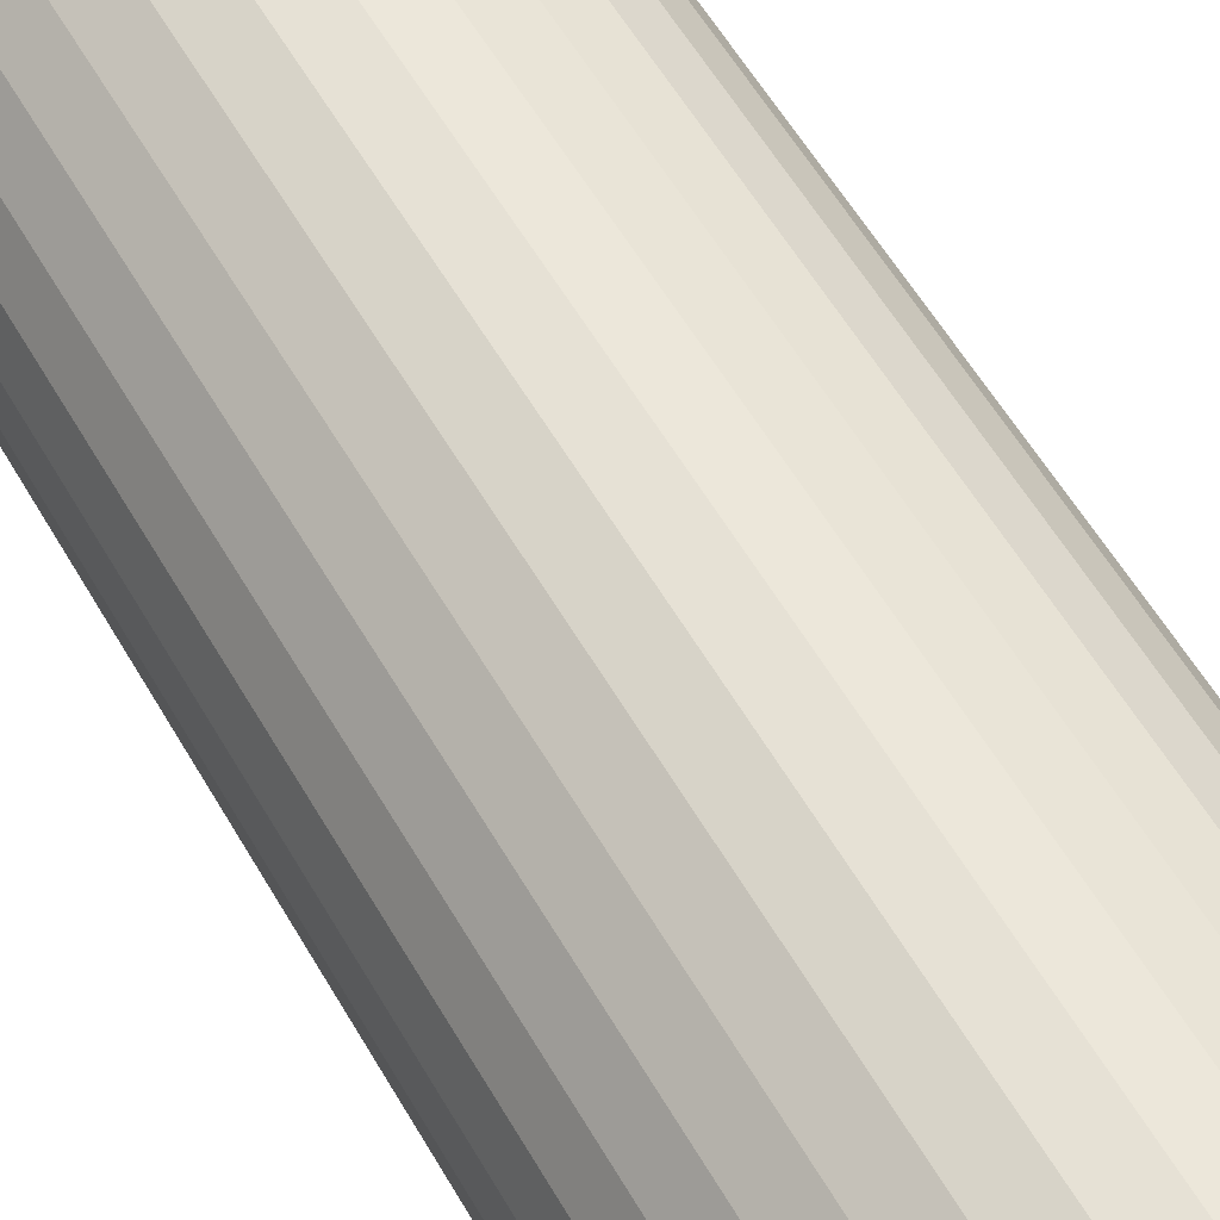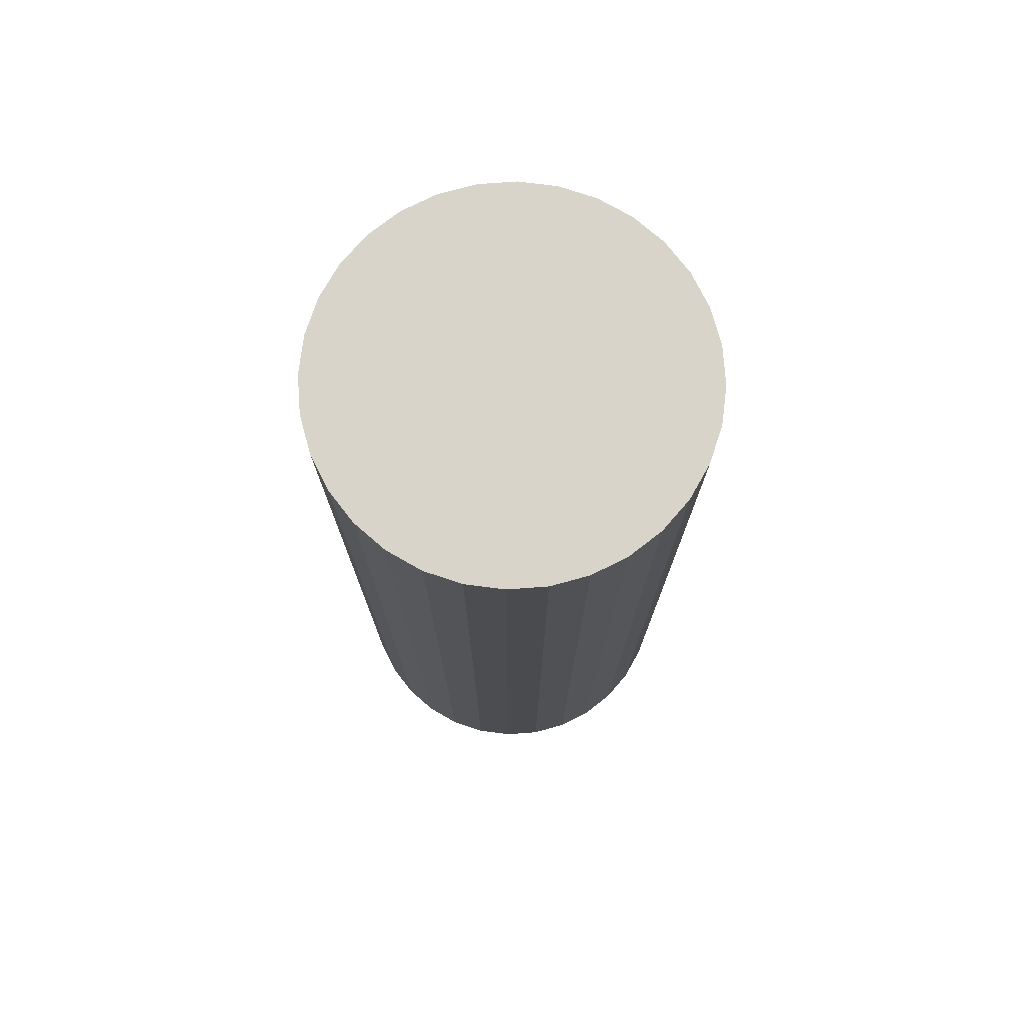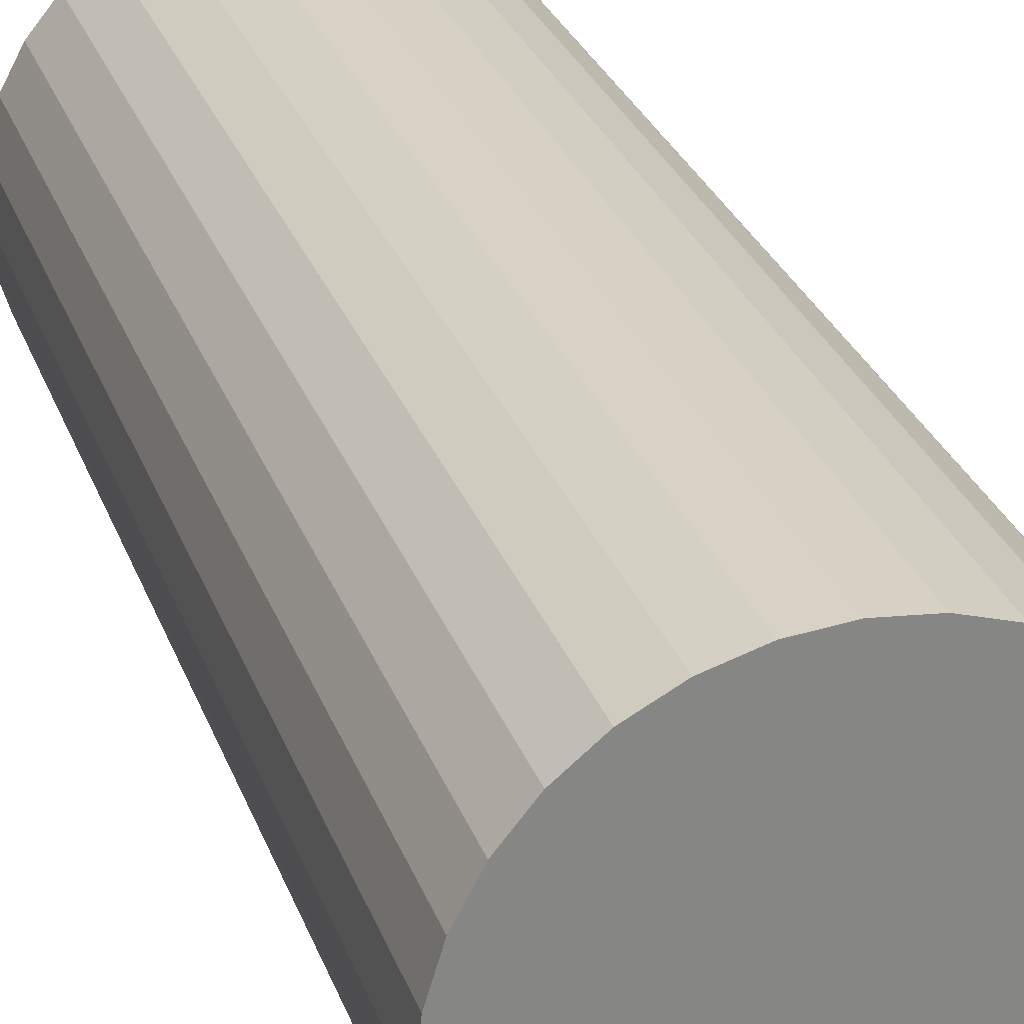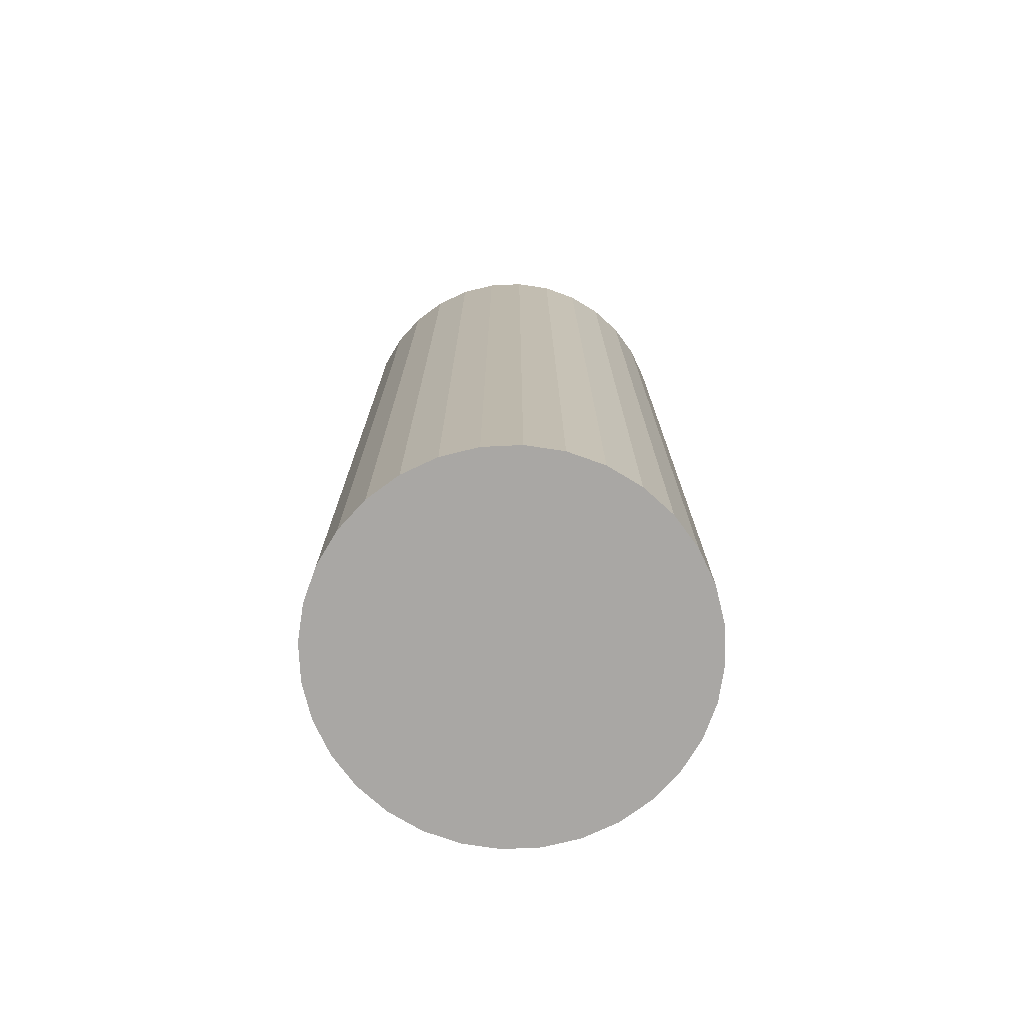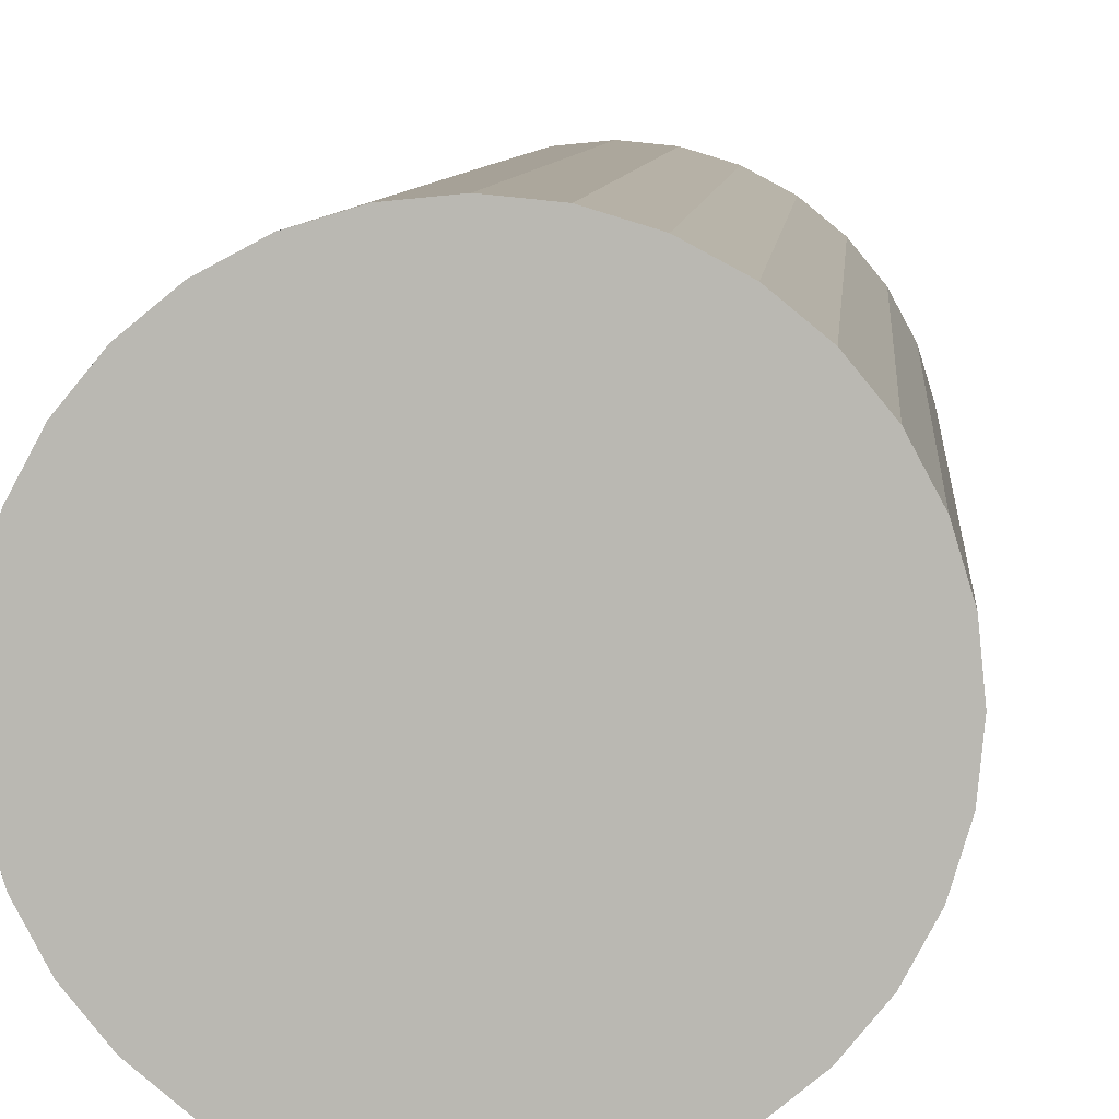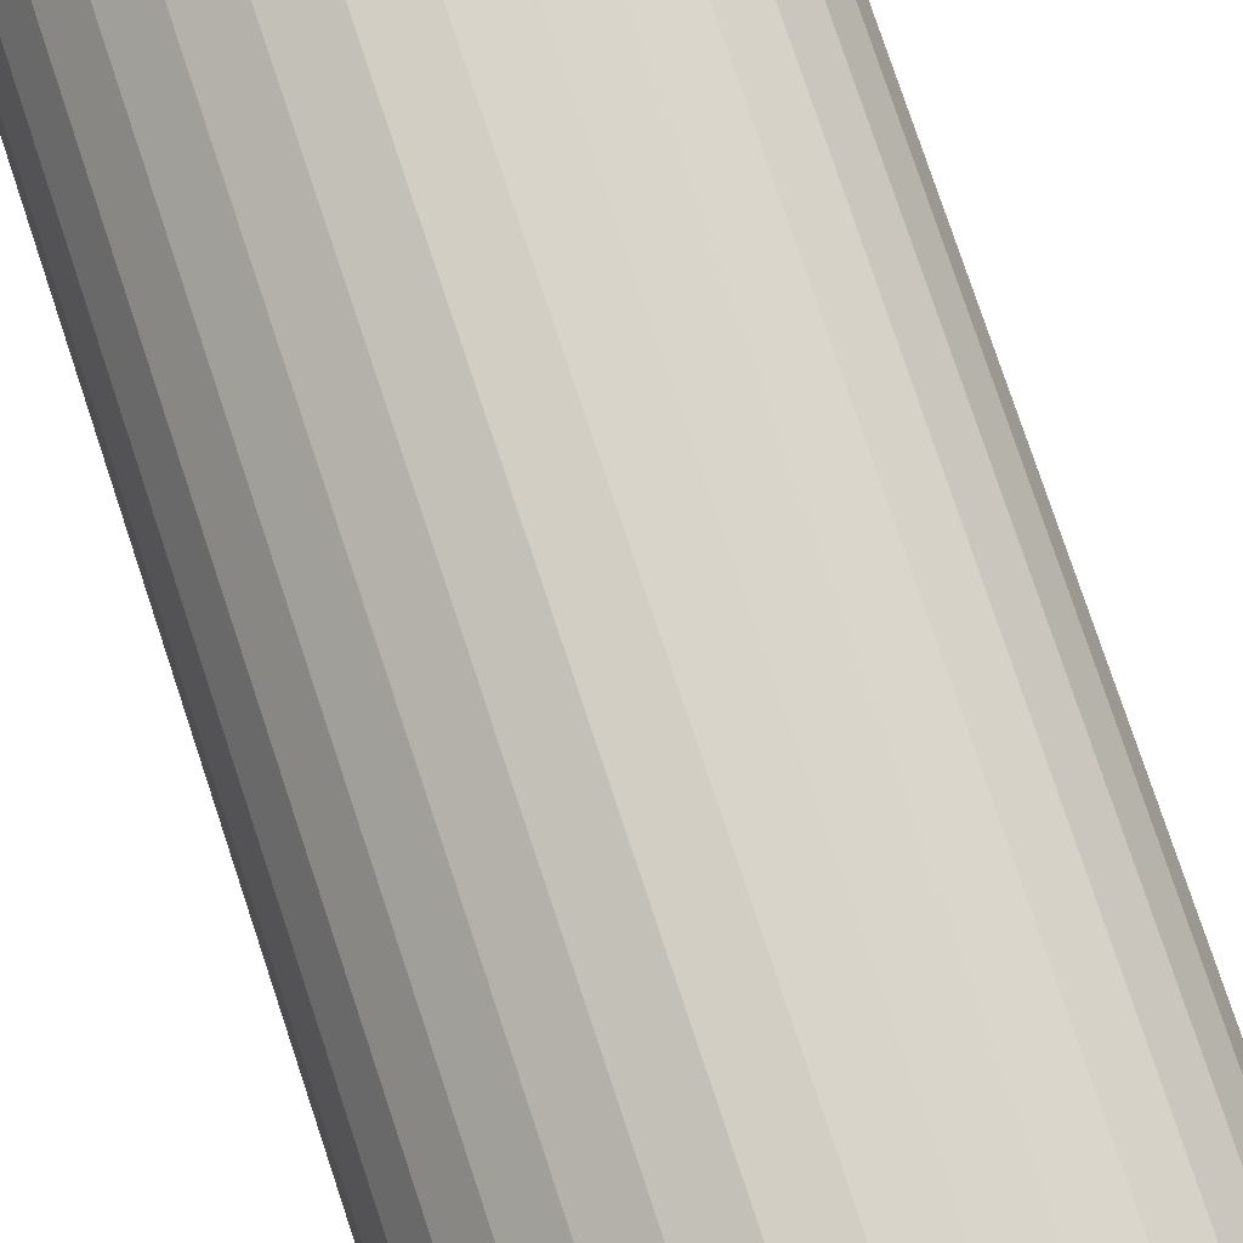
<metadata>
{"format":"obj","ext":"obj","renderer":"f3d","projection":"perspective","resolution":1024,"background":"white","views":[{"elev":57.7,"azim":-29.8,"up":"+Z"},{"elev":75.7,"azim":170.3,"up":"+Y"},{"elev":27.7,"azim":162.7,"up":"+Z"},{"elev":-74.7,"azim":143.3,"up":"+Y"},{"elev":6.6,"azim":-176.1,"up":"+Z"},{"elev":78.1,"azim":161.6,"up":"+Z"}]}
</metadata>
<code>
o Cylinder
v 0 -500 -100
v 0 4e-06 -100
v 19.51 4e-06 -98.08
v 19.51 -500 -98.08
v 38.27 4e-06 -92.39
v 38.27 -500 -92.39
v 55.56 4e-06 -83.15
v 55.56 -500 -83.15
v 70.71 3e-06 -70.71
v 70.71 -500 -70.71
v 83.15 2e-06 -55.56
v 83.15 -500 -55.56
v 92.39 2e-06 -38.27
v 92.39 -500 -38.27
v 98.08 1e-06 -19.51
v 98.08 -500 -19.51
v 100 0 -8e-06
v 100 -500 -3e-05
v 98.08 -1e-06 19.51
v 98.08 -500 19.51
v 92.39 -2e-06 38.27
v 92.39 -500 38.27
v 83.15 -2e-06 55.56
v 83.15 -500 55.56
v 70.71 -3e-06 70.71
v 70.71 -500 70.71
v 55.56 -4e-06 83.15
v 55.56 -500 83.15
v 38.27 -4e-06 92.39
v 38.27 -500 92.39
v 19.51 -4e-06 98.08
v 19.51 -500 98.08
v -3.3e-05 -4e-06 100
v -3.3e-05 -500 100
v -19.51 -4e-06 98.08
v -19.51 -500 98.08
v -38.27 -4e-06 92.39
v -38.27 -500 92.39
v -55.56 -4e-06 83.15
v -55.56 -500 83.15
v -70.71 -3e-06 70.71
v -70.71 -500 70.71
v -83.15 -2e-06 55.56
v -83.15 -500 55.56
v -92.39 -2e-06 38.27
v -92.39 -500 38.27
v -98.08 -1e-06 19.51
v -98.08 -500 19.51
v -100 0 -9.7e-05
v -100 -500 -0.000119
v -98.08 1e-06 -19.51
v -98.08 -500 -19.51
v -92.39 2e-06 -38.27
v -92.39 -500 -38.27
v -83.15 2e-06 -55.56
v -83.15 -500 -55.56
v -70.71 3e-06 -70.71
v -70.71 -500 -70.71
v -55.56 4e-06 -83.15
v -55.56 -500 -83.15
v -38.27 4e-06 -92.39
v -38.27 -500 -92.39
v -19.51 4e-06 -98.08
v -19.51 -500 -98.08
f 1 2 3 4
f 4 3 5 6
f 6 5 7 8
f 8 7 9 10
f 10 9 11 12
f 12 11 13 14
f 14 13 15 16
f 16 15 17 18
f 18 17 19 20
f 20 19 21 22
f 22 21 23 24
f 24 23 25 26
f 26 25 27 28
f 28 27 29 30
f 30 29 31 32
f 32 31 33 34
f 34 33 35 36
f 36 35 37 38
f 38 37 39 40
f 40 39 41 42
f 42 41 43 44
f 44 43 45 46
f 46 45 47 48
f 48 47 49 50
f 50 49 51 52
f 52 51 53 54
f 54 53 55 56
f 56 55 57 58
f 58 57 59 60
f 60 59 61 62
f 3 2 63 61 59 57 55 53 51 49 47 45 43 41 39 37 35 33 31 29 27 25 23 21 19 17 15 13 11 9 7 5
f 62 61 63 64
f 64 63 2 1
f 1 4 6 8 10 12 14 16 18 20 22 24 26 28 30 32 34 36 38 40 42 44 46 48 50 52 54 56 58 60 62 64

</code>
